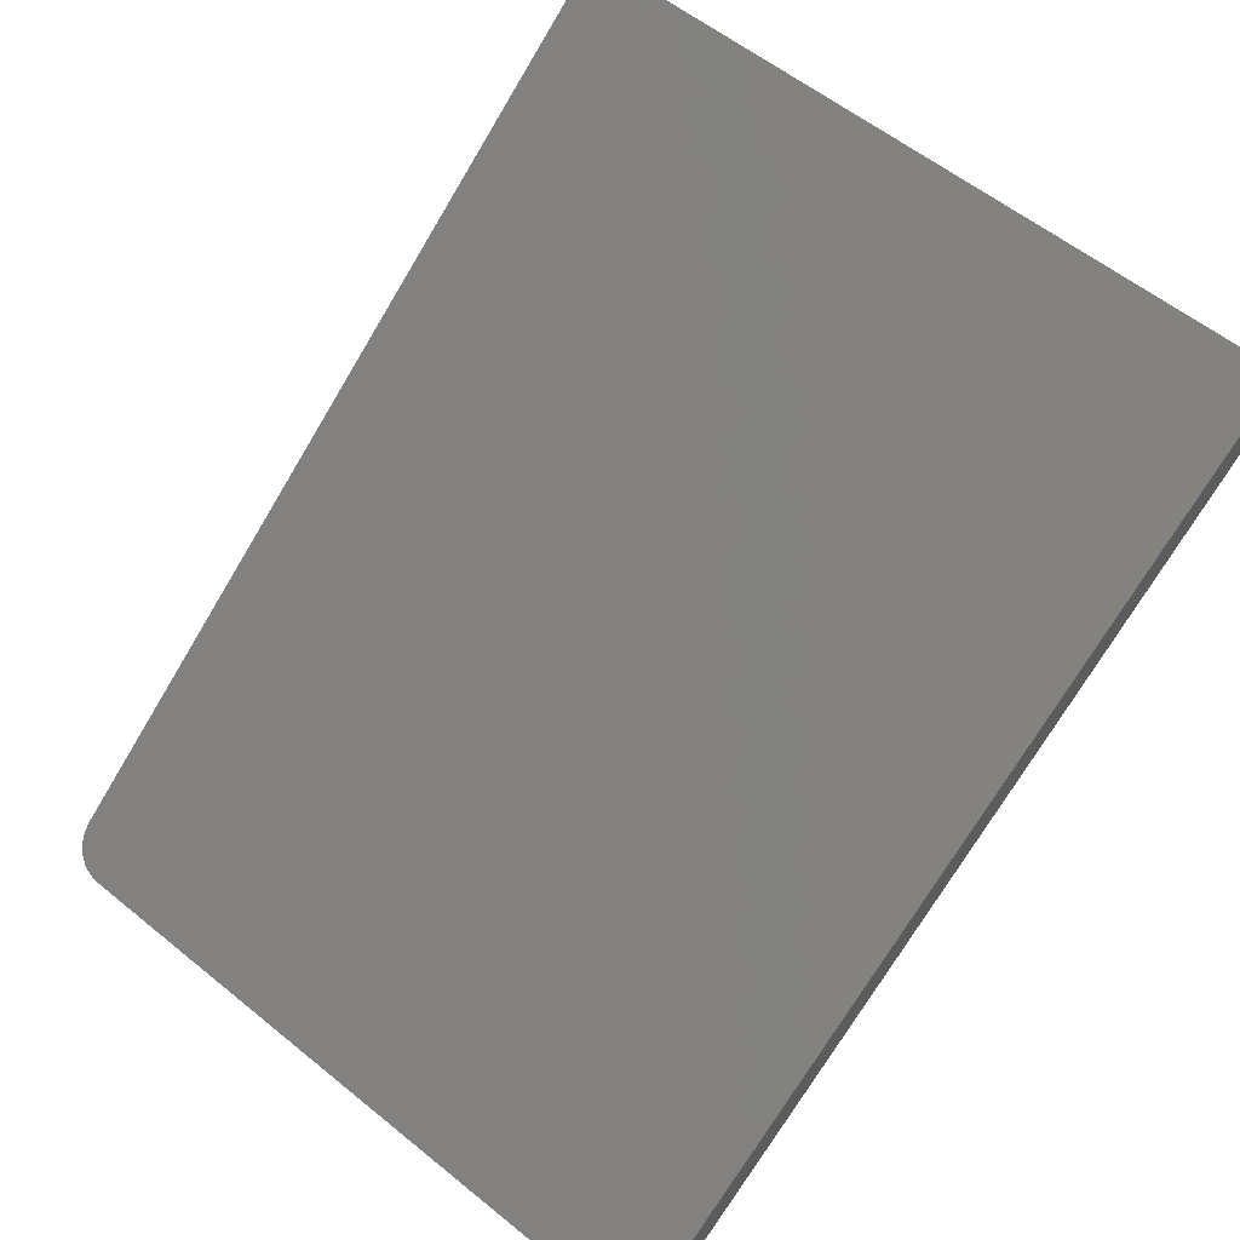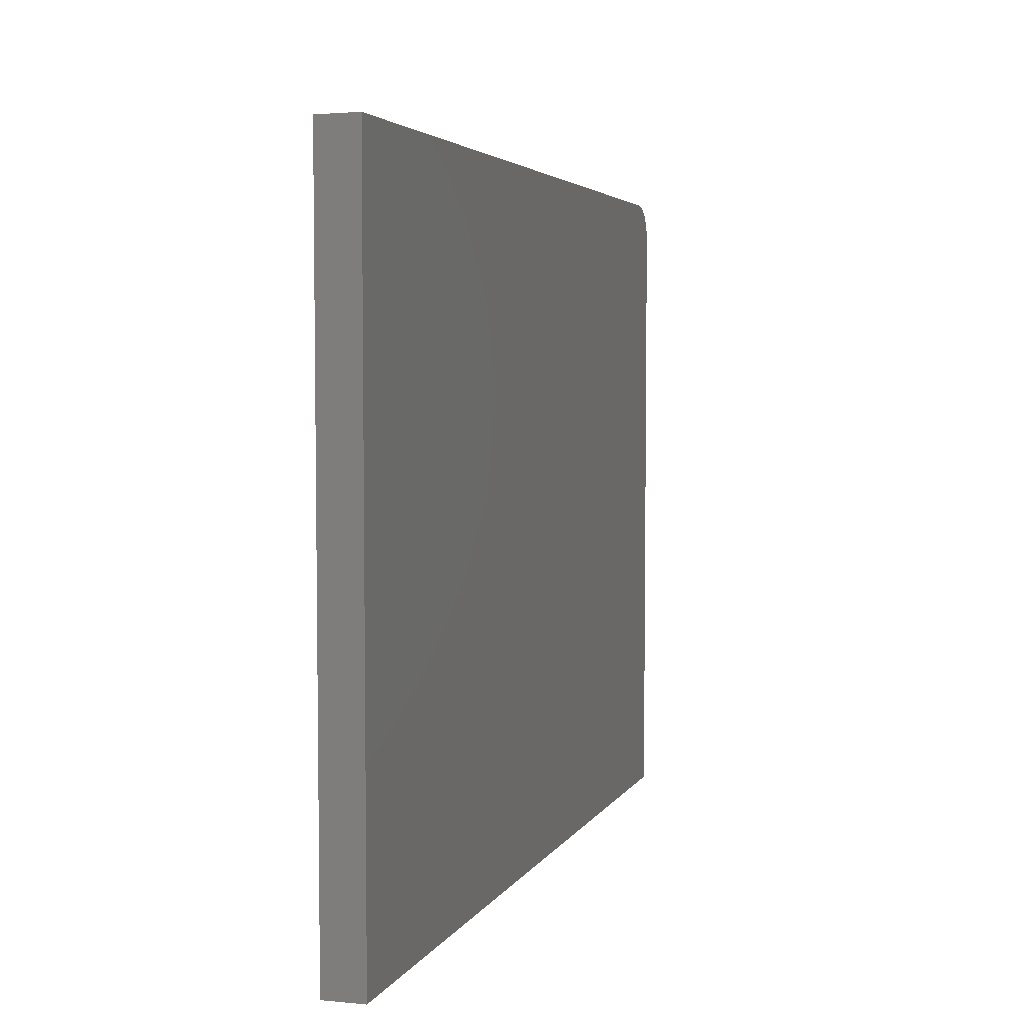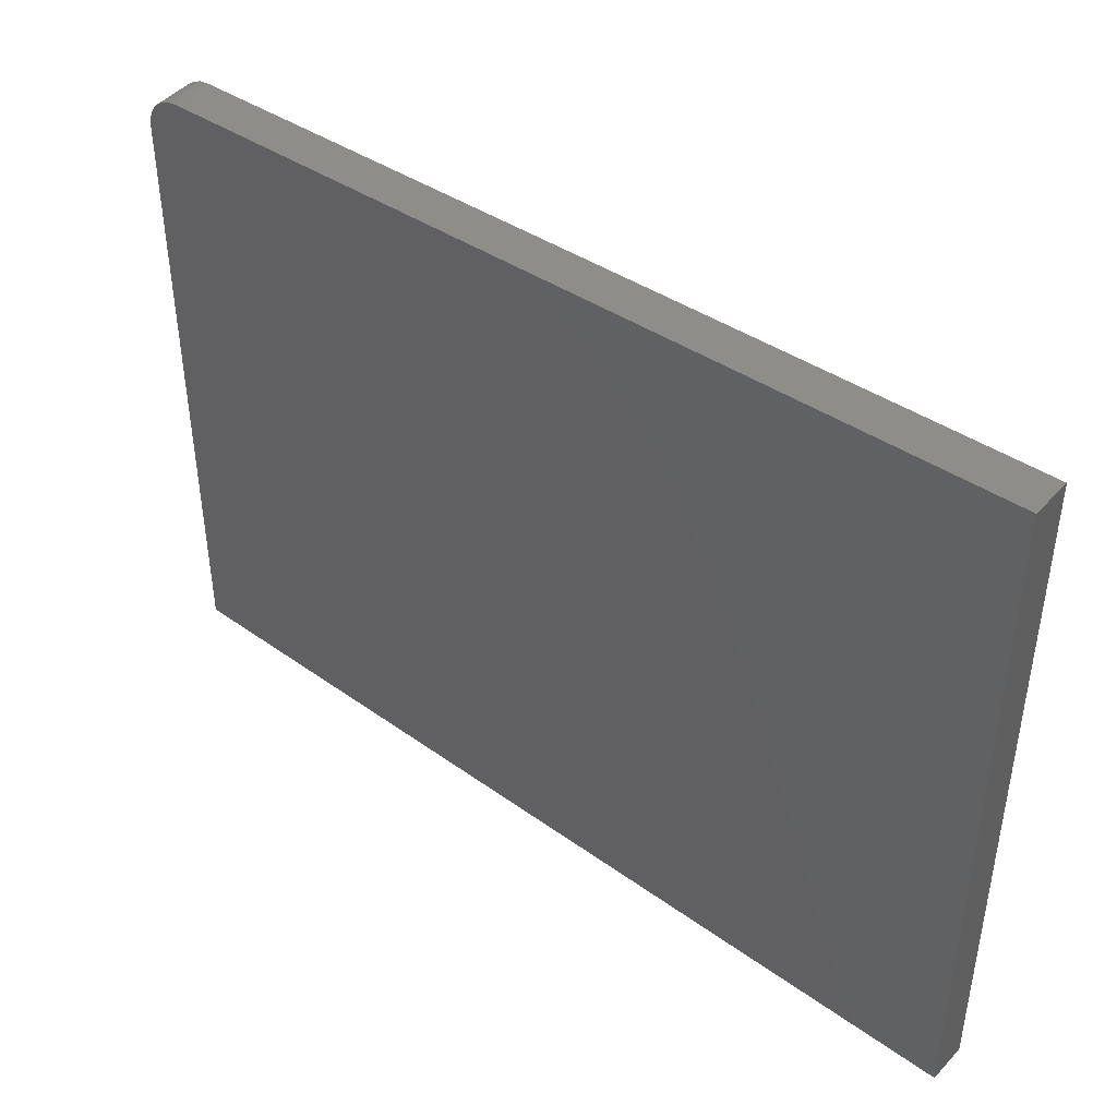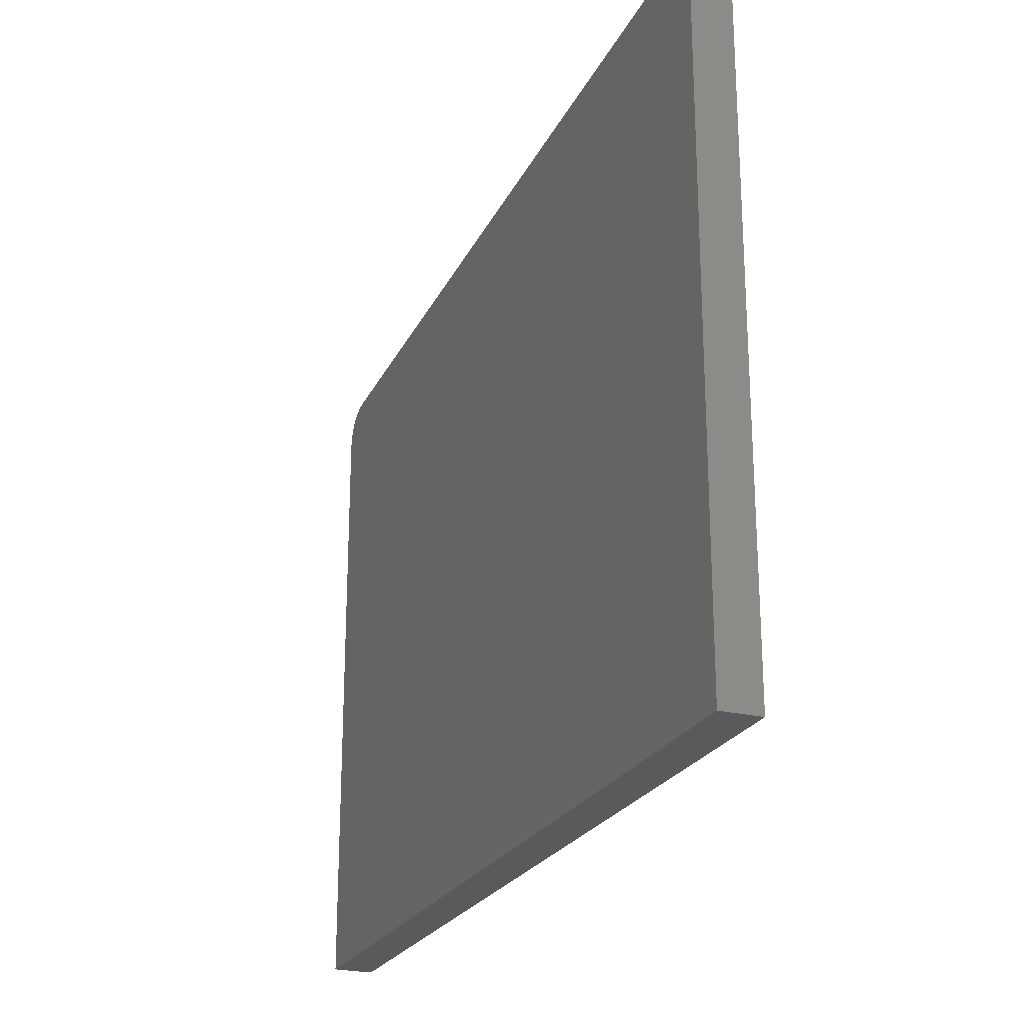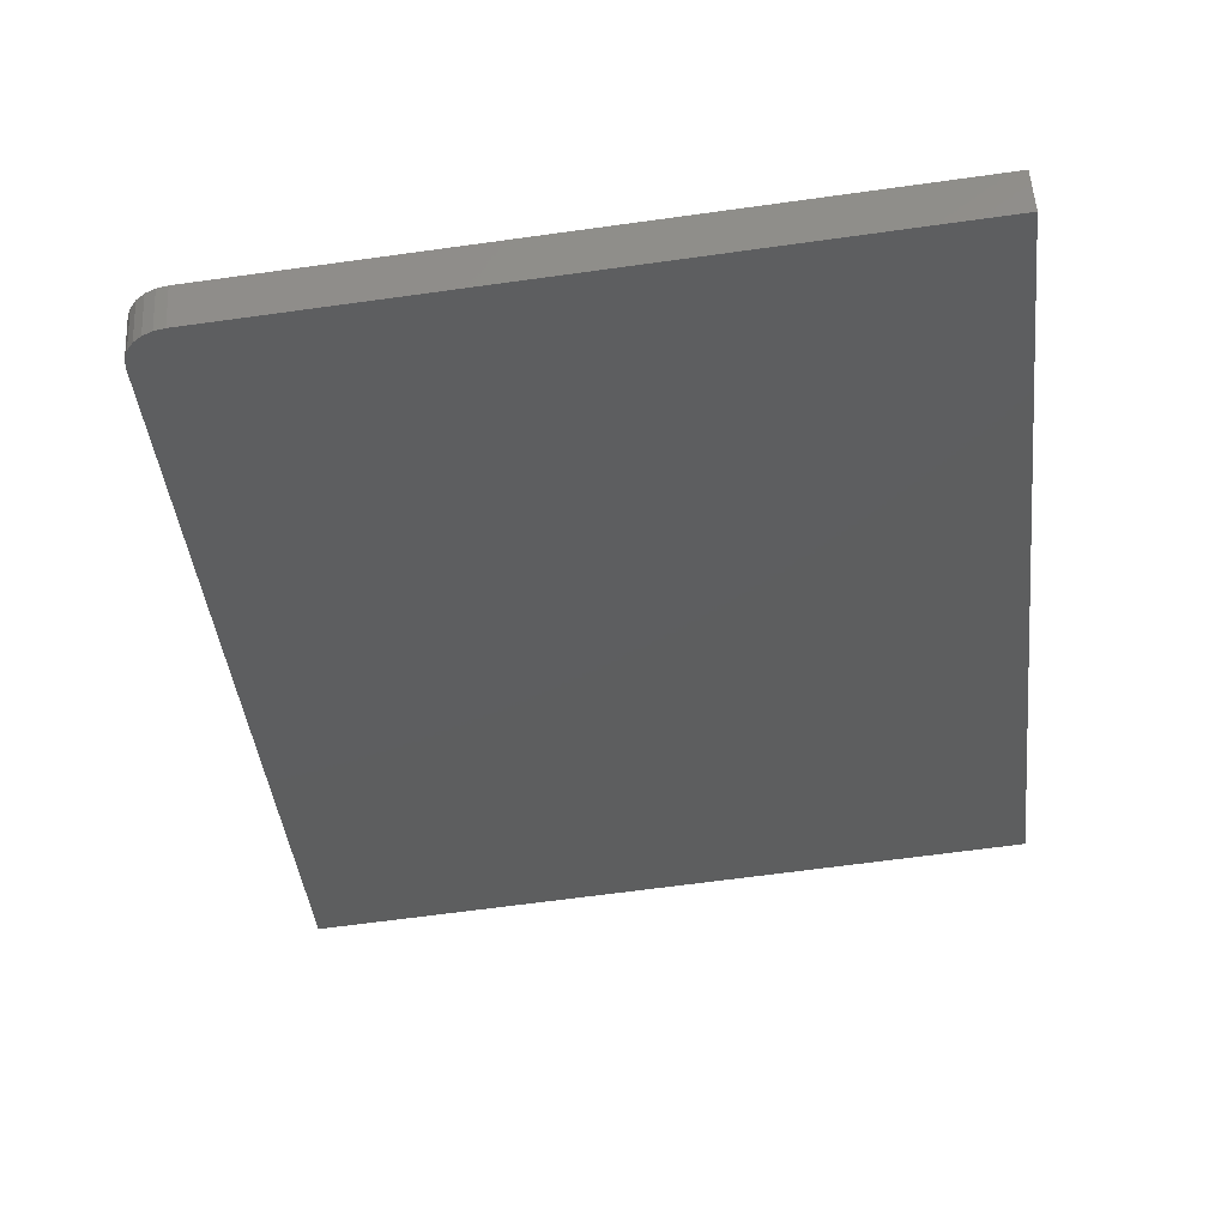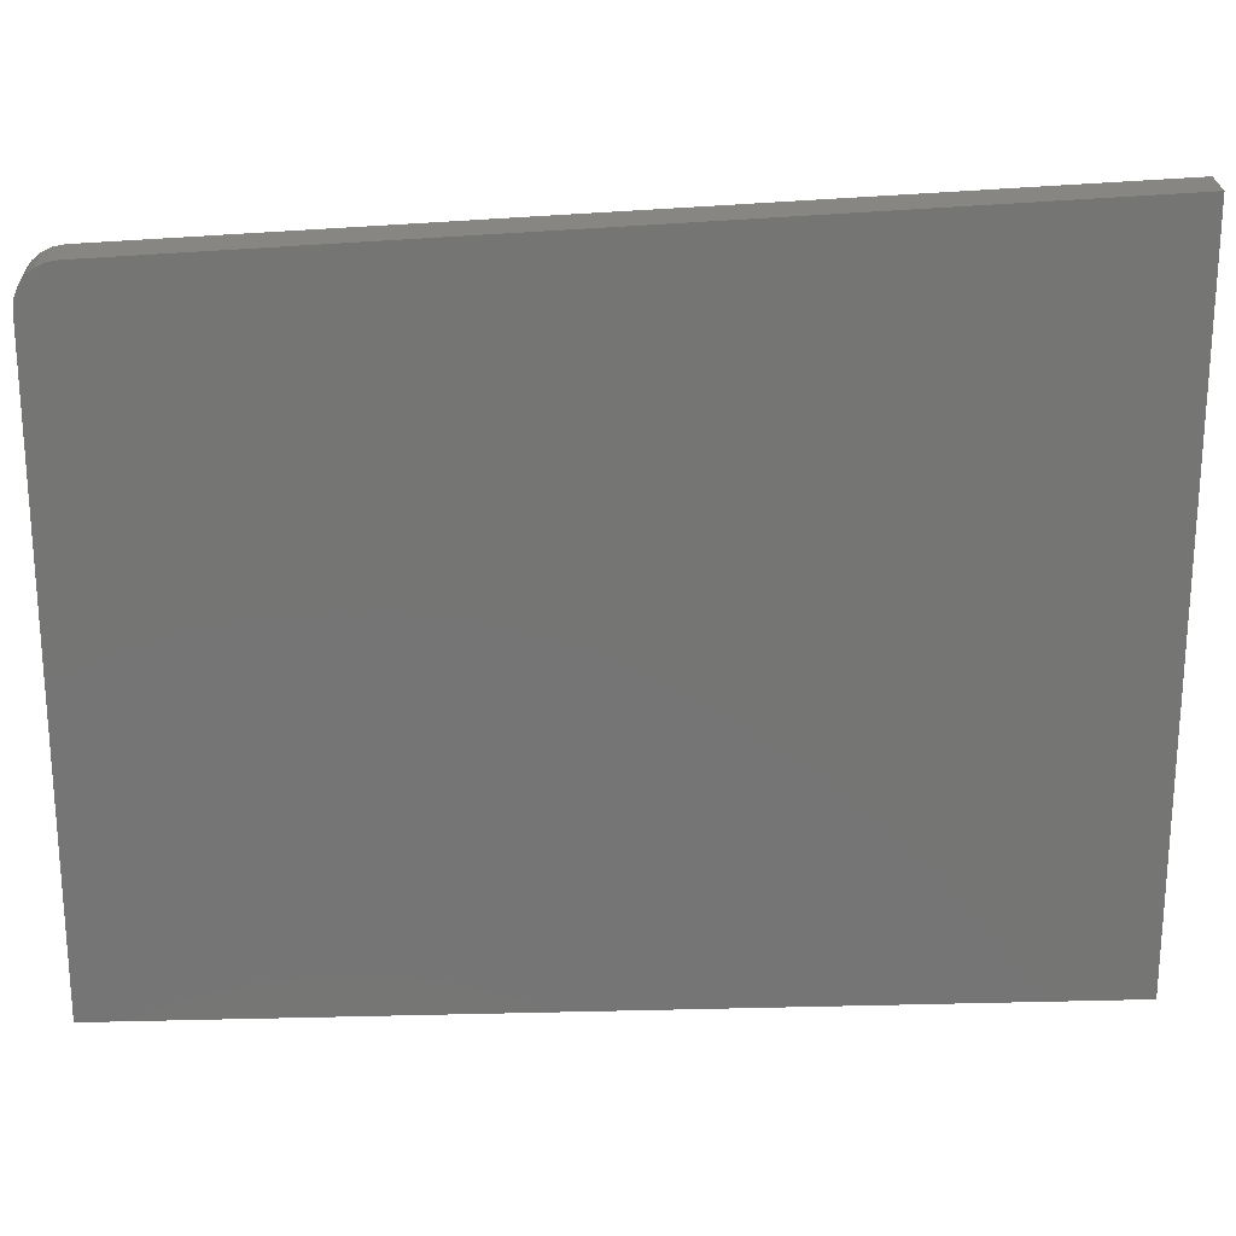
<metadata>
{"format":"stl","ext":"stl","renderer":"f3d","projection":"perspective","resolution":1024,"background":"white","views":[{"elev":57.7,"azim":-49.9,"up":"+Z"},{"elev":5.5,"azim":75.4,"up":"+Y"},{"elev":44.7,"azim":8.2,"up":"+Y"},{"elev":-23.8,"azim":36.4,"up":"+Y"},{"elev":-65.8,"azim":-82.1,"up":"+Z"},{"elev":22.8,"azim":-34.1,"up":"+Y"}]}
</metadata>
<code>
# stl→obj: 20 verts, 36 faces
v 1.142e+04 556.4 3094
v 1.142e+04 547.7 3093
v 1.145e+04 582.3 3111
v 1.142e+04 564.5 3096
v 1.143e+04 571.6 3098
v 1.142e+04 0 3093
v 1.211e+04 0 3519
v 1.211e+04 620.8 3519
v 1.144e+04 580.8 3106
v 1.143e+04 577.1 3102
v 1.144e+04 548.8 3063
v 1.144e+04 0 3063
v 1.146e+04 583.4 3081
v 1.146e+04 581.9 3076
v 1.145e+04 578.2 3072
v 1.144e+04 572.7 3068
v 1.144e+04 565.6 3066
v 1.144e+04 557.5 3064
v 1.213e+04 621.9 3489
v 1.213e+04 0 3489
f 1 2 3
f 4 3 5
f 4 1 3
f 2 6 3
f 3 6 7
f 8 3 7
f 9 10 3
f 3 10 5
f 11 12 2
f 2 12 6
f 13 14 3
f 3 14 9
f 9 14 15
f 10 15 16
f 5 16 17
f 4 17 18
f 1 18 11
f 2 1 11
f 1 4 18
f 4 5 17
f 5 10 16
f 10 9 15
f 3 8 13
f 13 8 19
f 7 20 8
f 8 20 19
f 6 12 7
f 7 12 20
f 12 11 13
f 20 13 19
f 20 12 13
f 11 18 13
f 13 18 17
f 16 13 17
f 16 15 13
f 13 15 14

</code>
